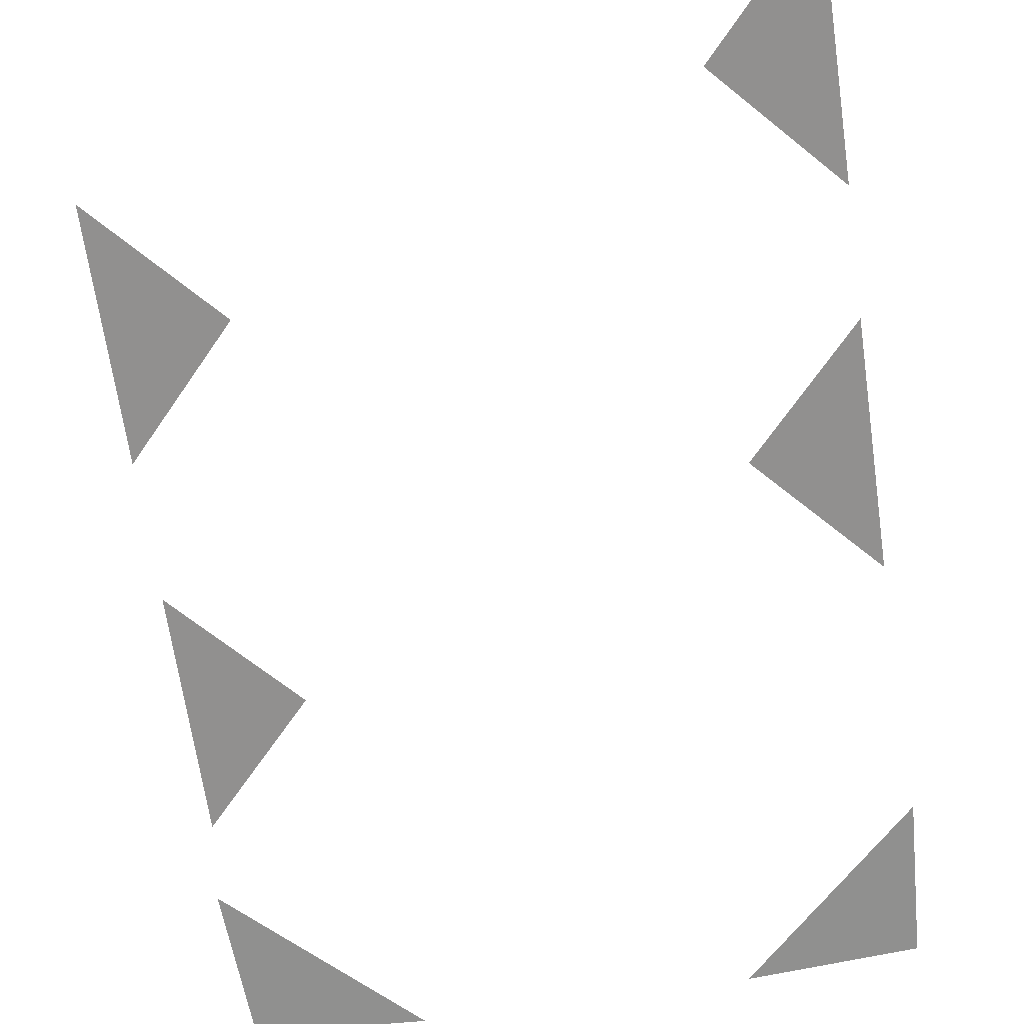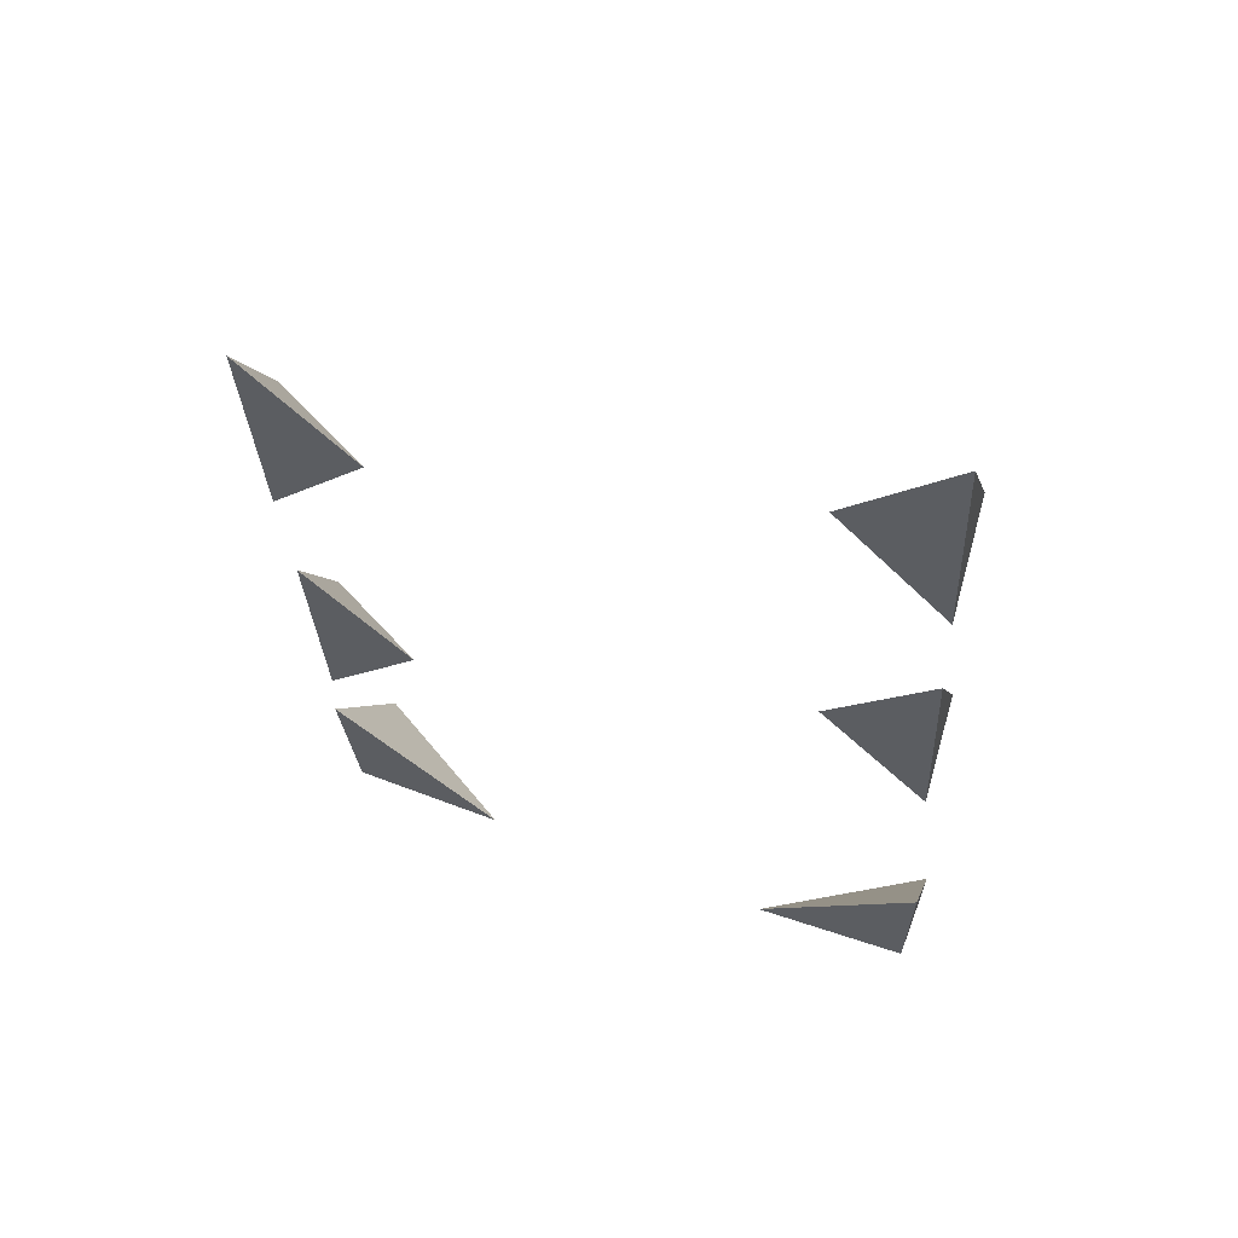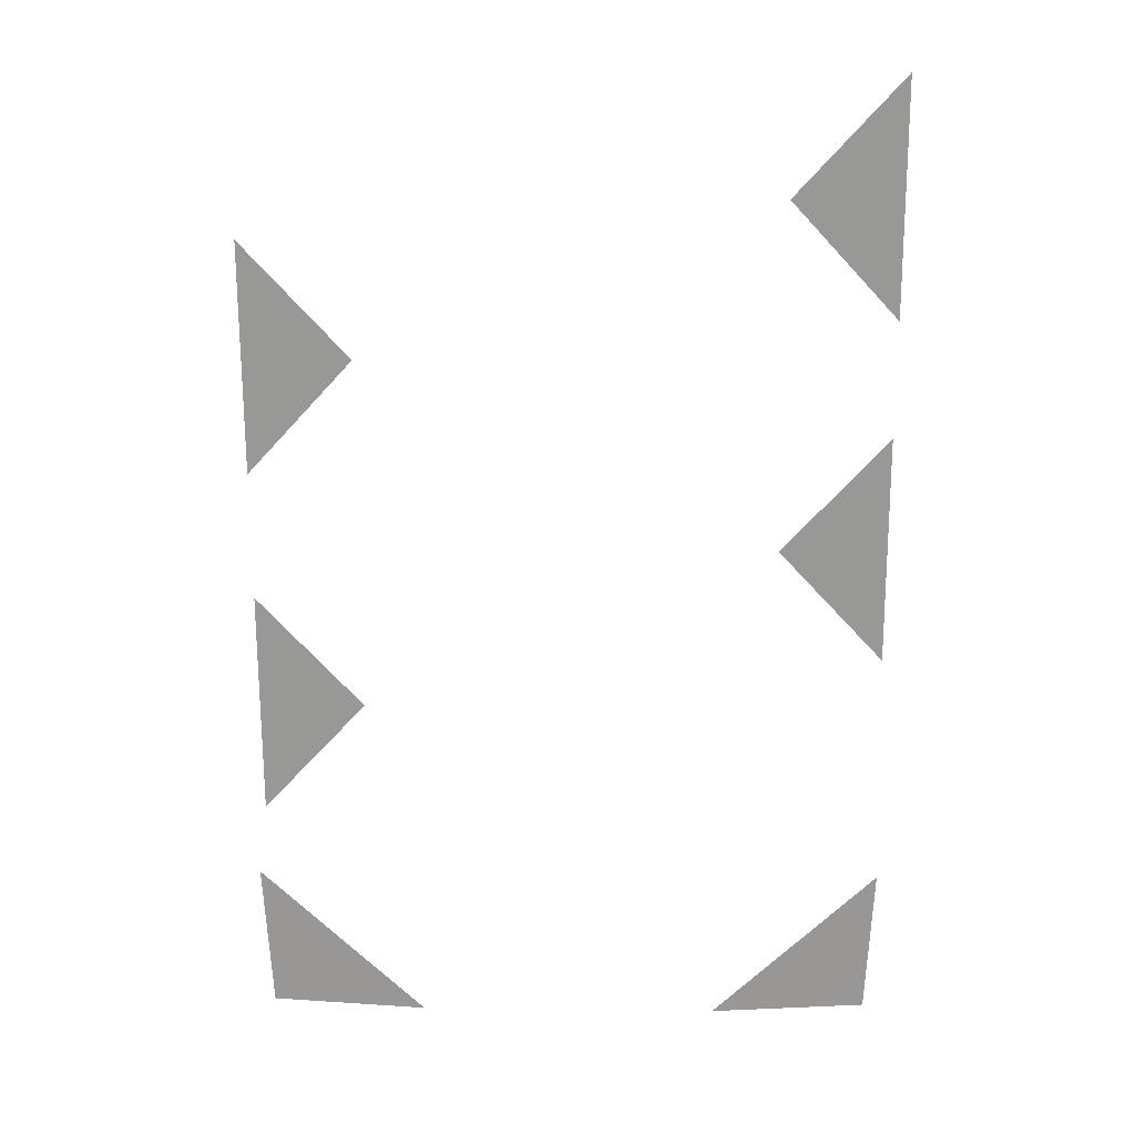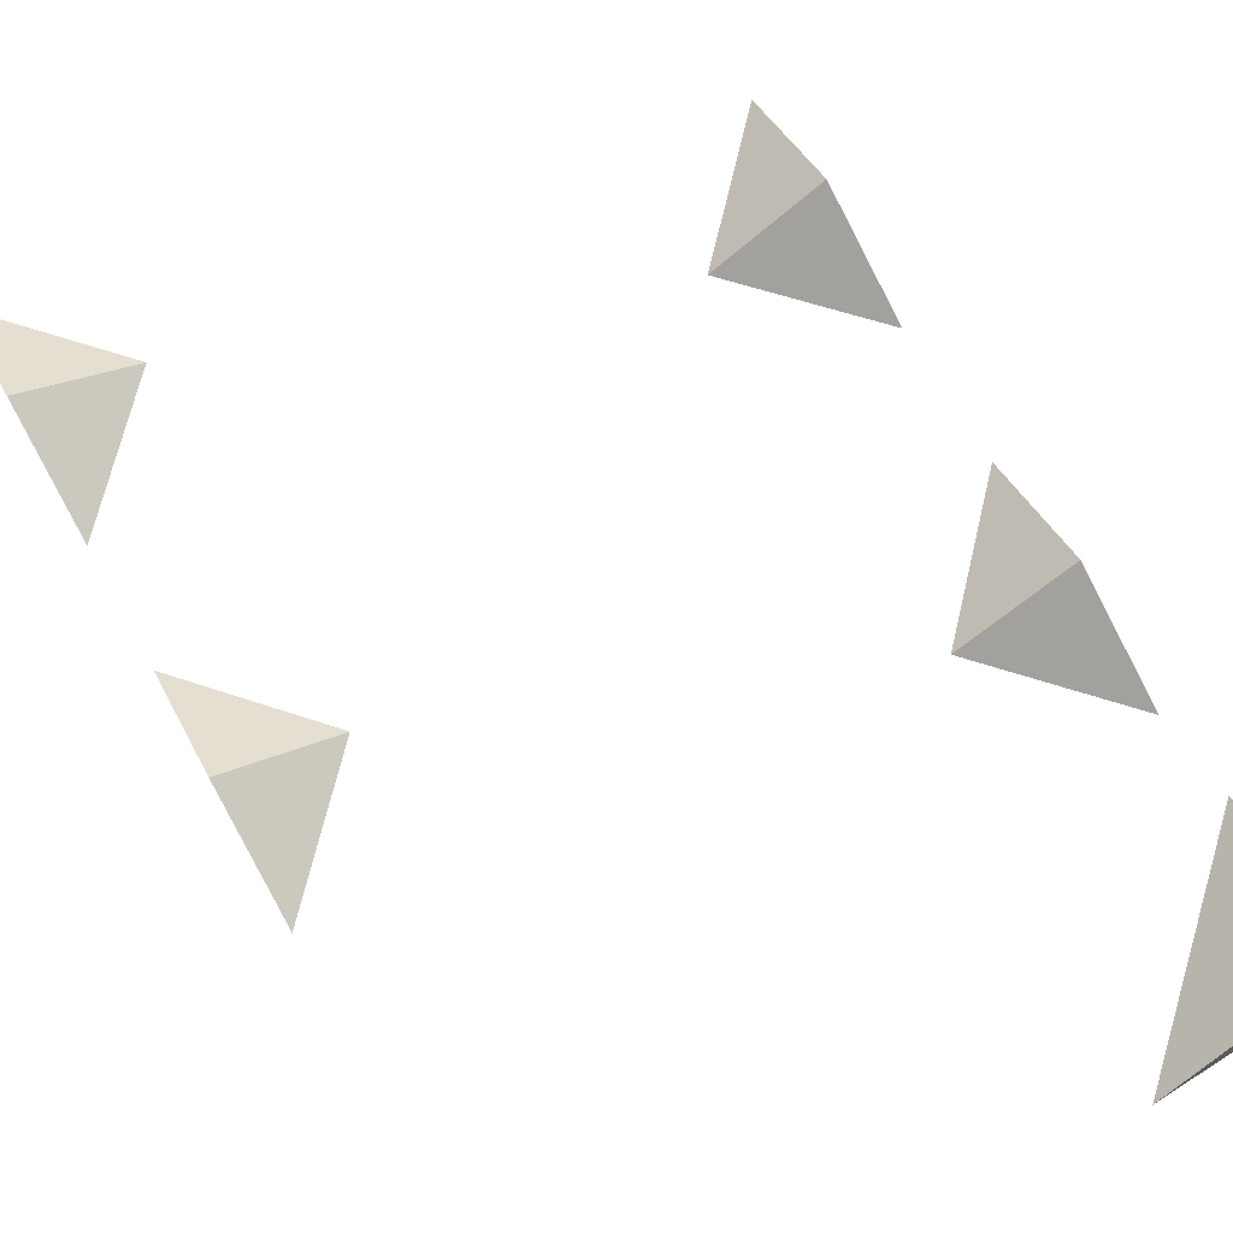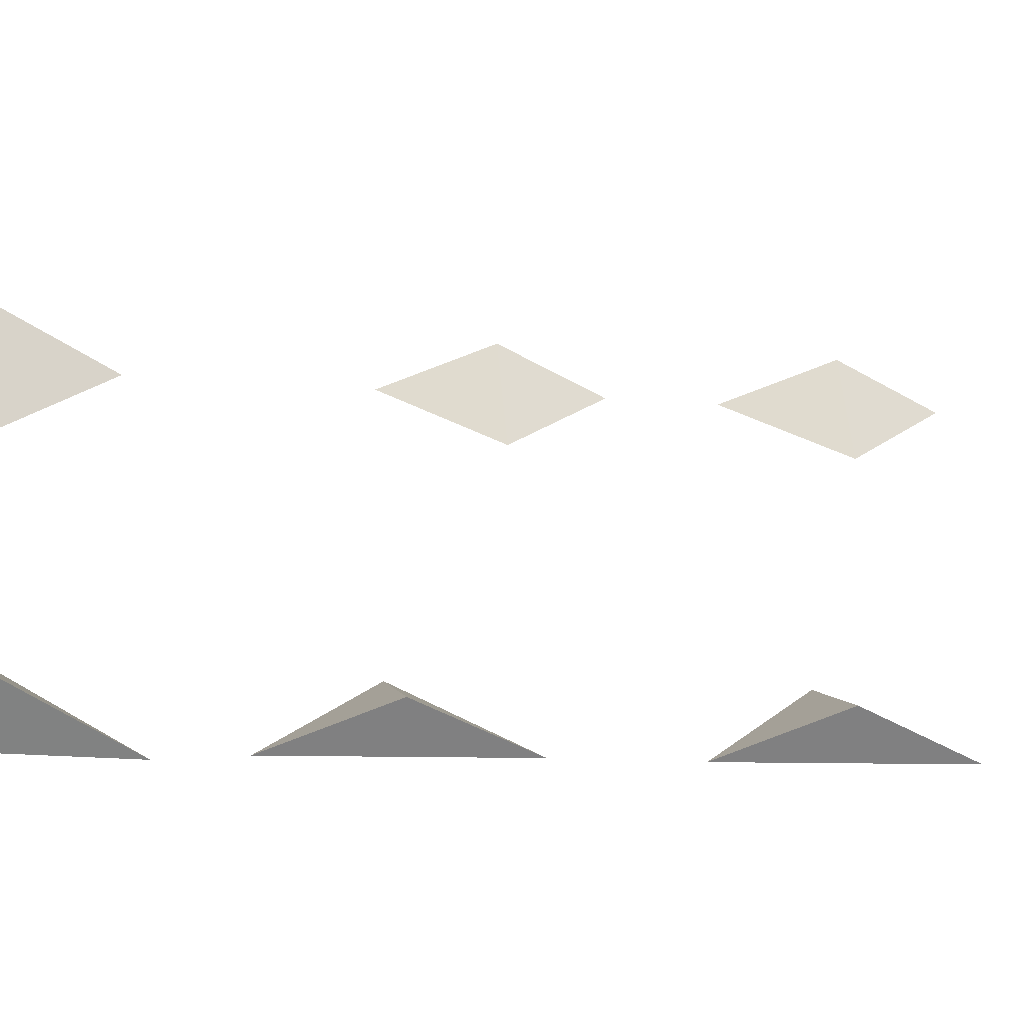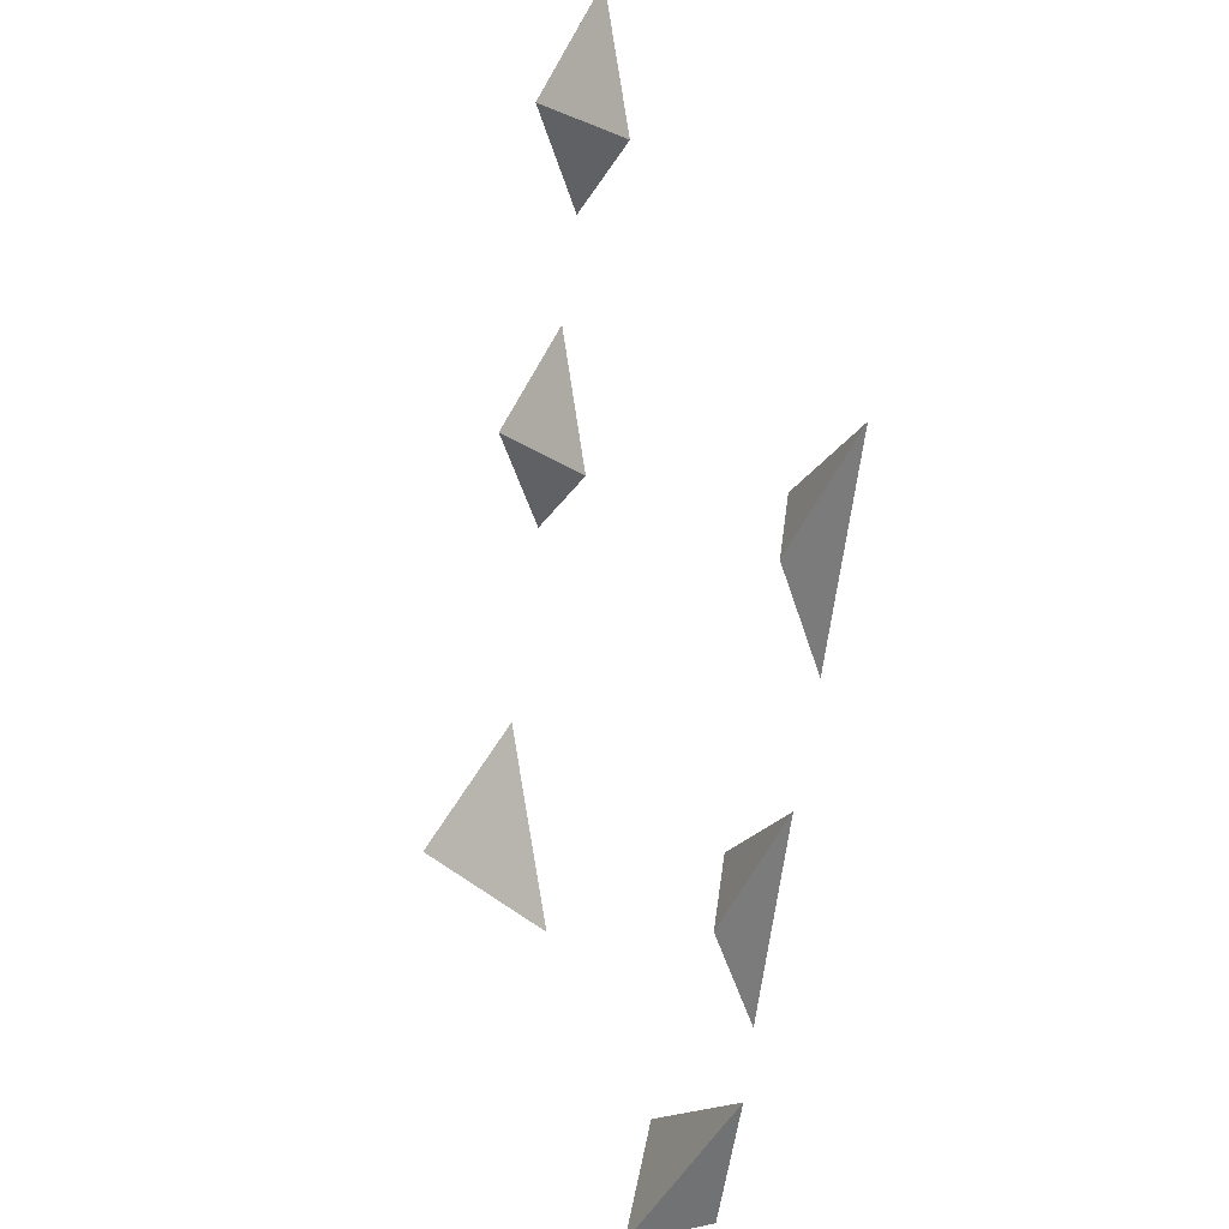
<metadata>
{"format":"obj","ext":"obj","renderer":"f3d","projection":"perspective","resolution":1024,"background":"white","views":[{"elev":-72.7,"azim":8.2,"up":"+Y"},{"elev":55.0,"azim":21.1,"up":"+Z"},{"elev":14.2,"azim":1.5,"up":"+Z"},{"elev":75.7,"azim":151.0,"up":"+Y"},{"elev":30.3,"azim":-99.2,"up":"+Y"},{"elev":32.2,"azim":-110.9,"up":"+Z"}]}
</metadata>
<code>
g ENV_DF_ConveyorSides_Collision
v -21.34 1.209 -5.438
v -21.36 3.199 -21.22
v -21.35 5.995 -12.92
v -21.35 5.995 -12.92
v -21.36 3.199 -21.22
v -14.09 2.21 -13.37
v -14.09 2.21 -13.37
v -21.36 3.199 -21.22
v -21.34 1.209 -5.438
v -14.09 2.21 -13.37
v -21.34 1.209 -5.438
v -21.35 5.995 -12.92
v -21.27 -2.098 19.2
v -21.29 -0.1075 3.421
v -21.27 2.689 11.71
v -21.27 2.689 11.71
v -21.29 -0.1075 3.421
v -14.02 -1.097 11.27
v -14.02 -1.097 11.27
v -21.29 -0.1075 3.421
v -21.27 -2.098 19.2
v -14.02 -1.097 11.27
v -21.27 -2.098 19.2
v -21.27 2.689 11.71
v -22.06 4.012 -26.43
v -21.5 5.365 -36.86
v -21.48 11.6 -36.21
v -21.48 11.6 -36.21
v -21.5 5.365 -36.86
v -10.6 5.467 -37.55
v -10.6 5.467 -37.55
v -21.5 5.365 -36.86
v -22.06 4.012 -26.43
v -10.6 5.467 -37.55
v -22.06 4.012 -26.43
v -21.48 11.6 -36.21
v 21.43 -0.2464 6.062
v 21.44 4.54 -1.423
v 21.46 1.744 -9.717
v 21.44 4.54 -1.423
v 14.18 0.7542 -1.867
v 21.46 1.744 -9.717
v 14.18 0.7542 -1.867
v 21.43 -0.2464 6.062
v 21.46 1.744 -9.717
v 14.18 0.7542 -1.867
v 21.44 4.54 -1.423
v 21.43 -0.2464 6.062
v 21.43 -3.401 29.76
v 21.44 1.385 22.28
v 21.46 -1.411 13.98
v 21.44 1.385 22.28
v 14.18 -2.4 21.83
v 21.46 -1.411 13.98
v 14.18 -2.4 21.83
v 21.43 -3.401 29.76
v 21.46 -1.411 13.98
v 14.18 -2.4 21.83
v 21.44 1.385 22.28
v 21.43 -3.401 29.76
v 21.88 4.012 -26.43
v 21.3 11.6 -36.21
v 21.32 5.365 -36.86
v 21.3 11.6 -36.21
v 10.42 5.467 -37.55
v 21.32 5.365 -36.86
v 10.42 5.467 -37.55
v 21.88 4.012 -26.43
v 21.32 5.365 -36.86
v 10.42 5.467 -37.55
v 21.3 11.6 -36.21
v 21.88 4.012 -26.43
g ENV_DF_ConveyorSides_Collision_0
f 3 2 1
f 6 5 4
f 9 8 7
f 12 11 10
f 15 14 13
f 18 17 16
f 21 20 19
f 24 23 22
f 27 26 25
f 30 29 28
f 33 32 31
f 36 35 34
f 39 38 37
f 42 41 40
f 45 44 43
f 48 47 46
f 51 50 49
f 54 53 52
f 57 56 55
f 60 59 58
f 63 62 61
f 66 65 64
f 69 68 67
f 72 71 70

</code>
